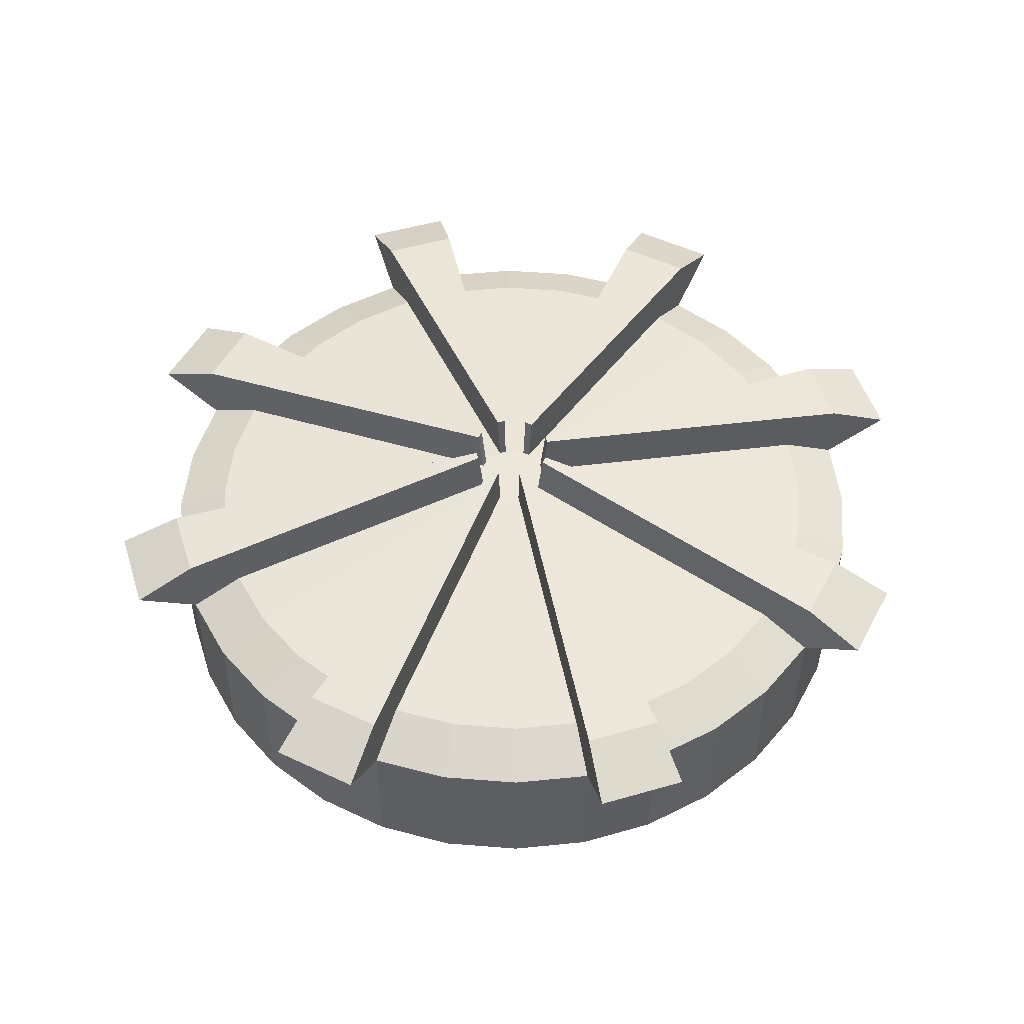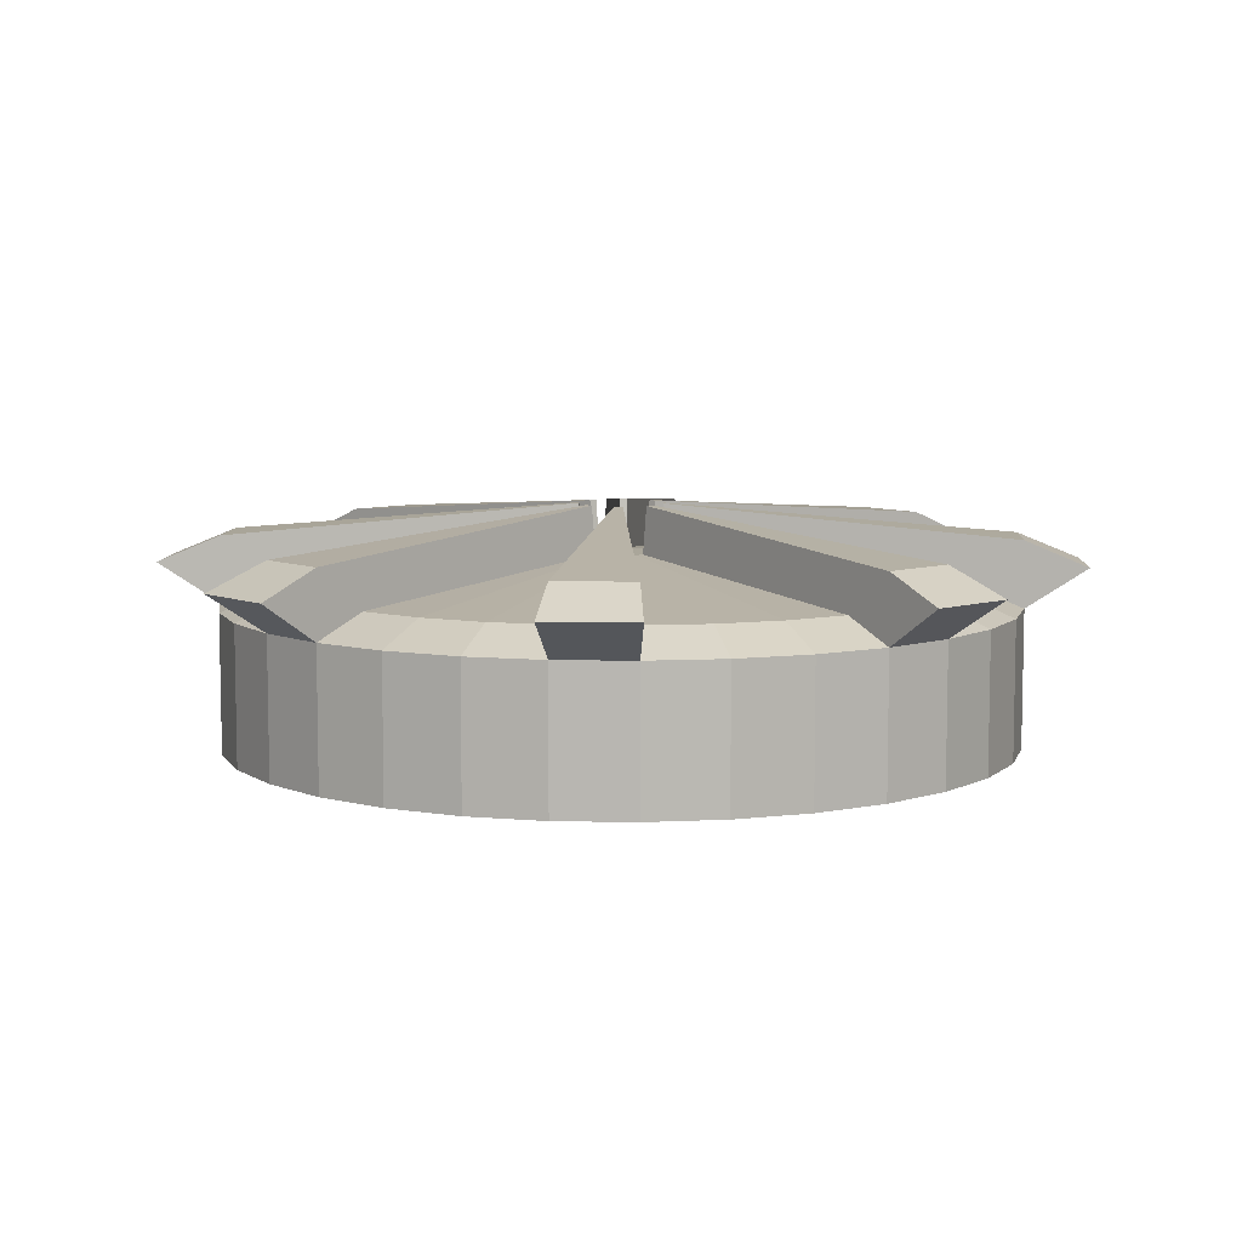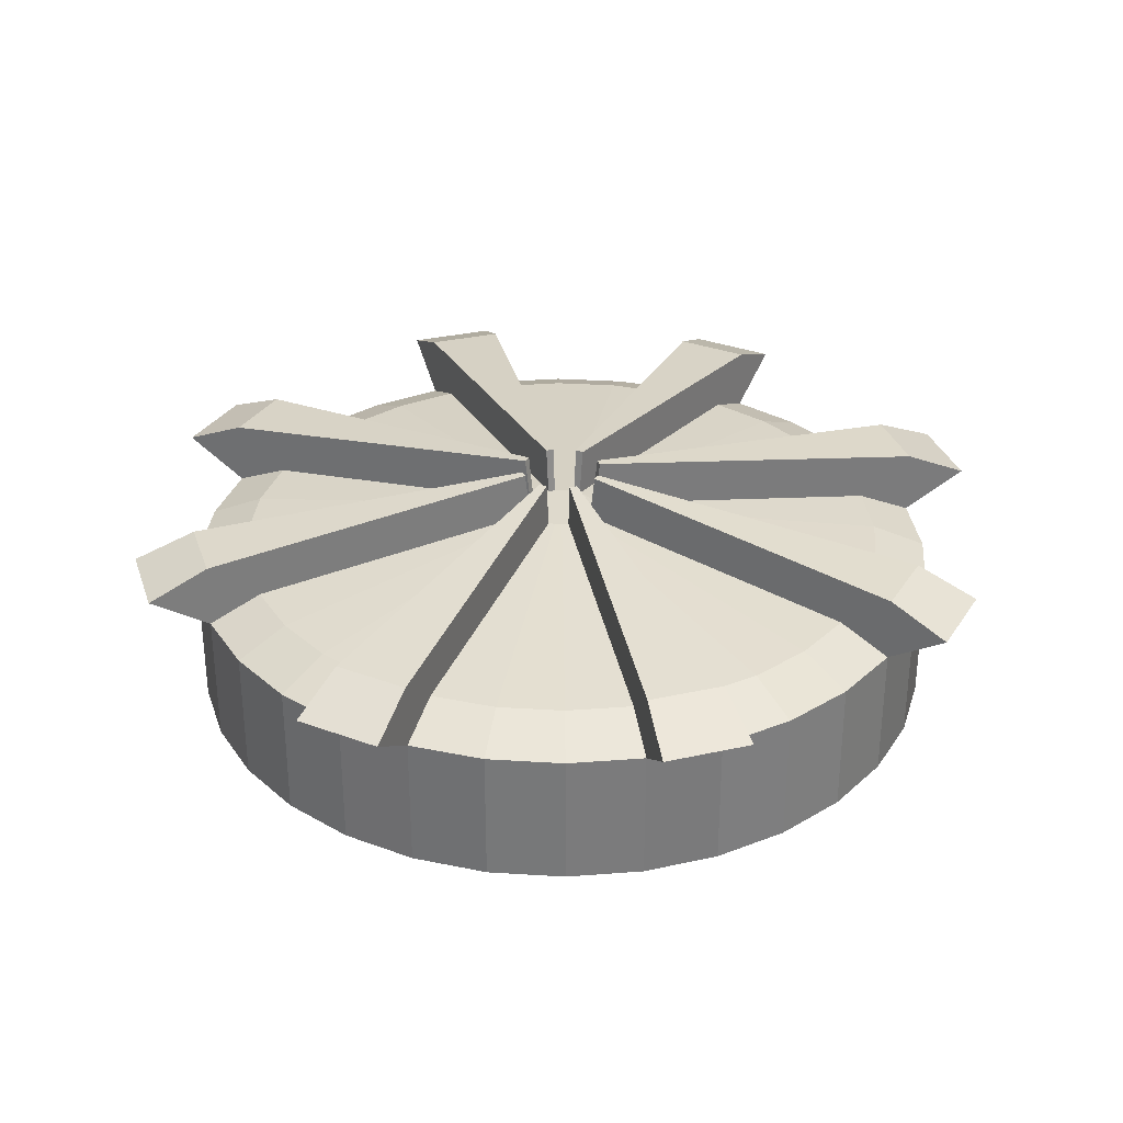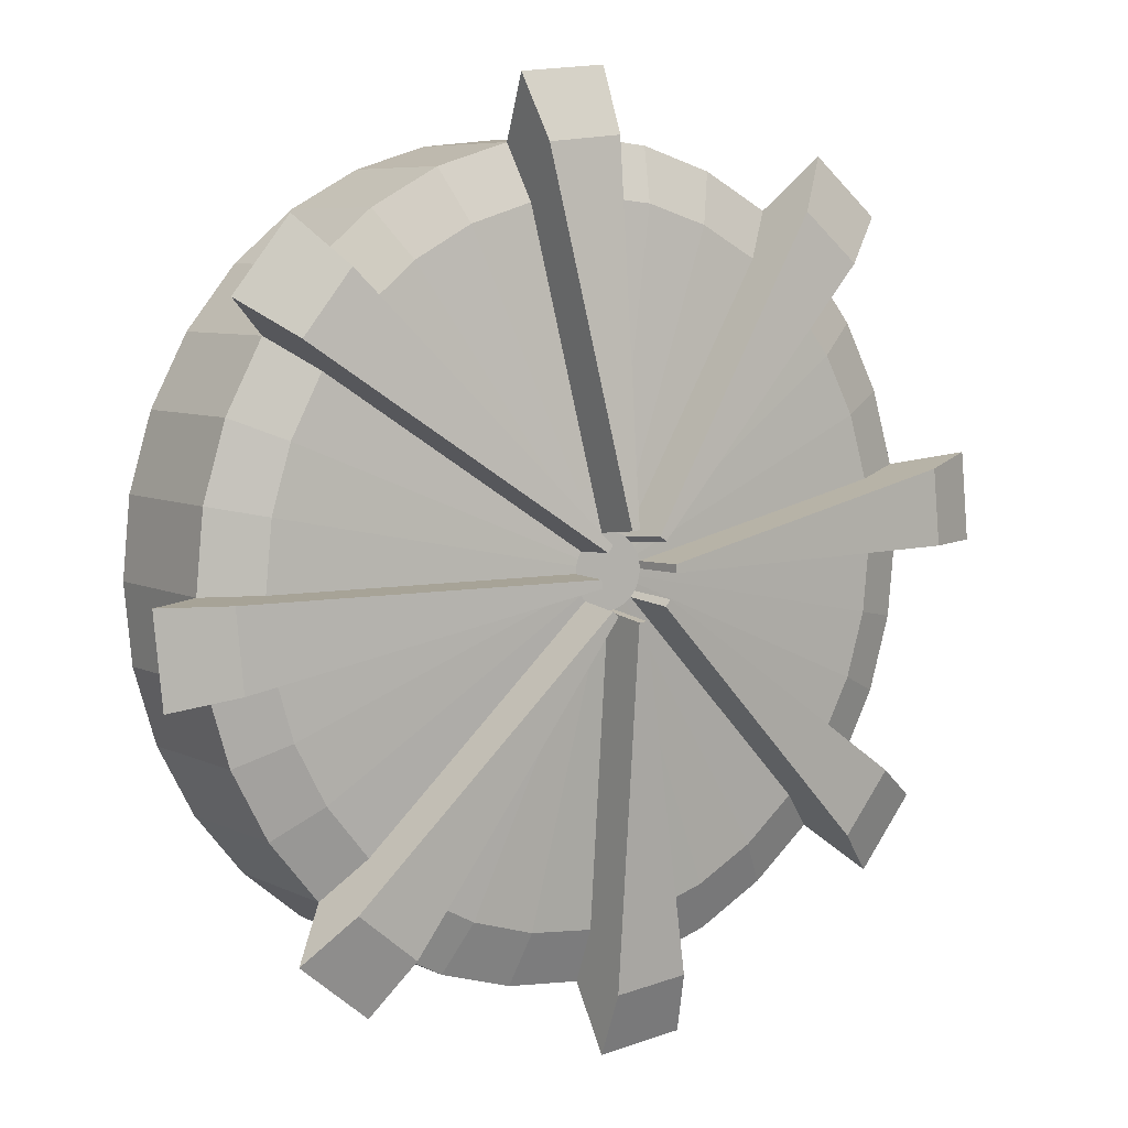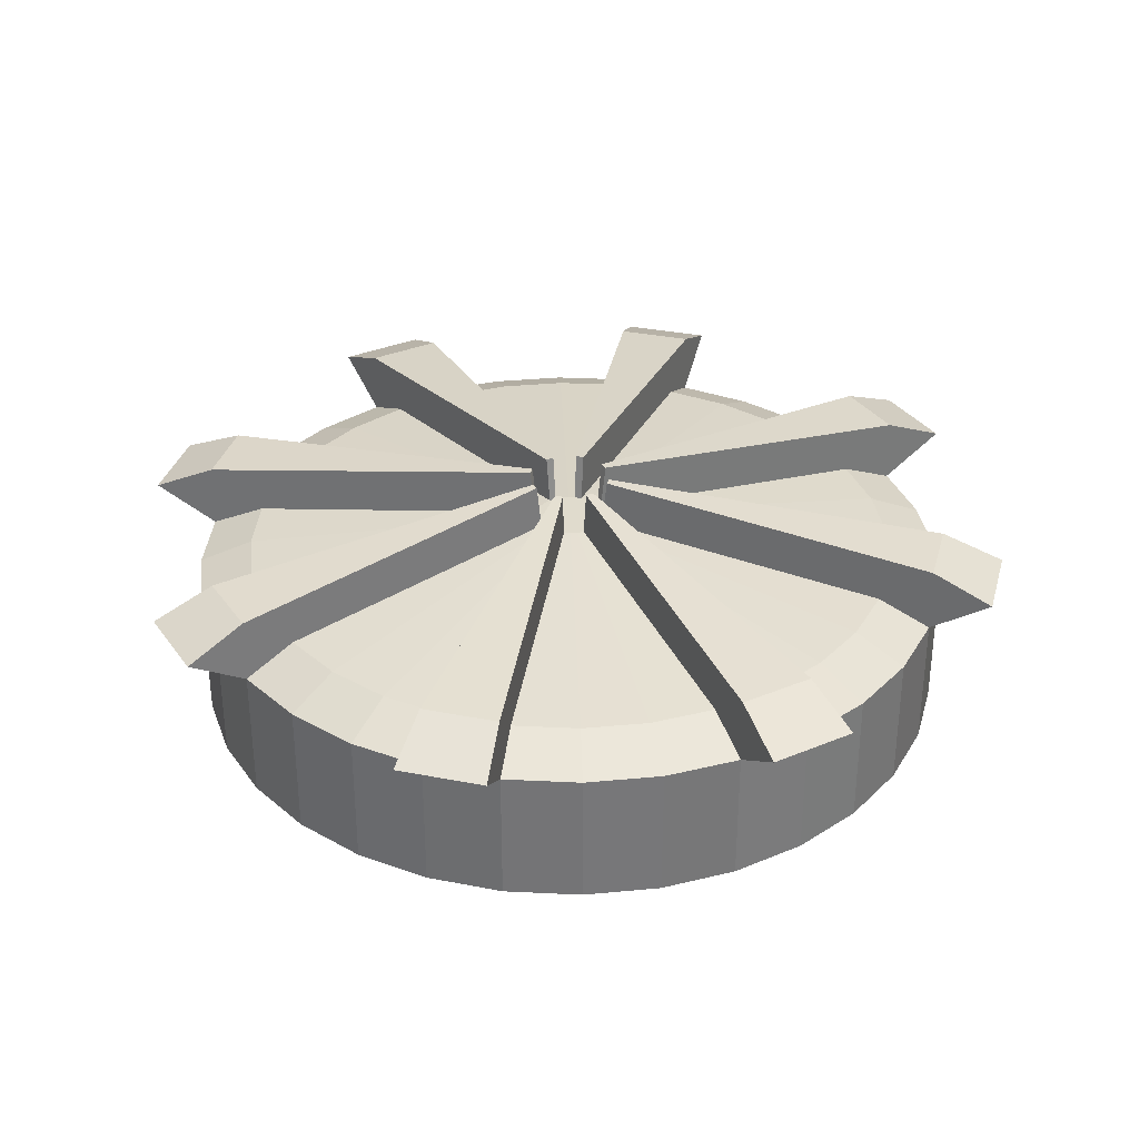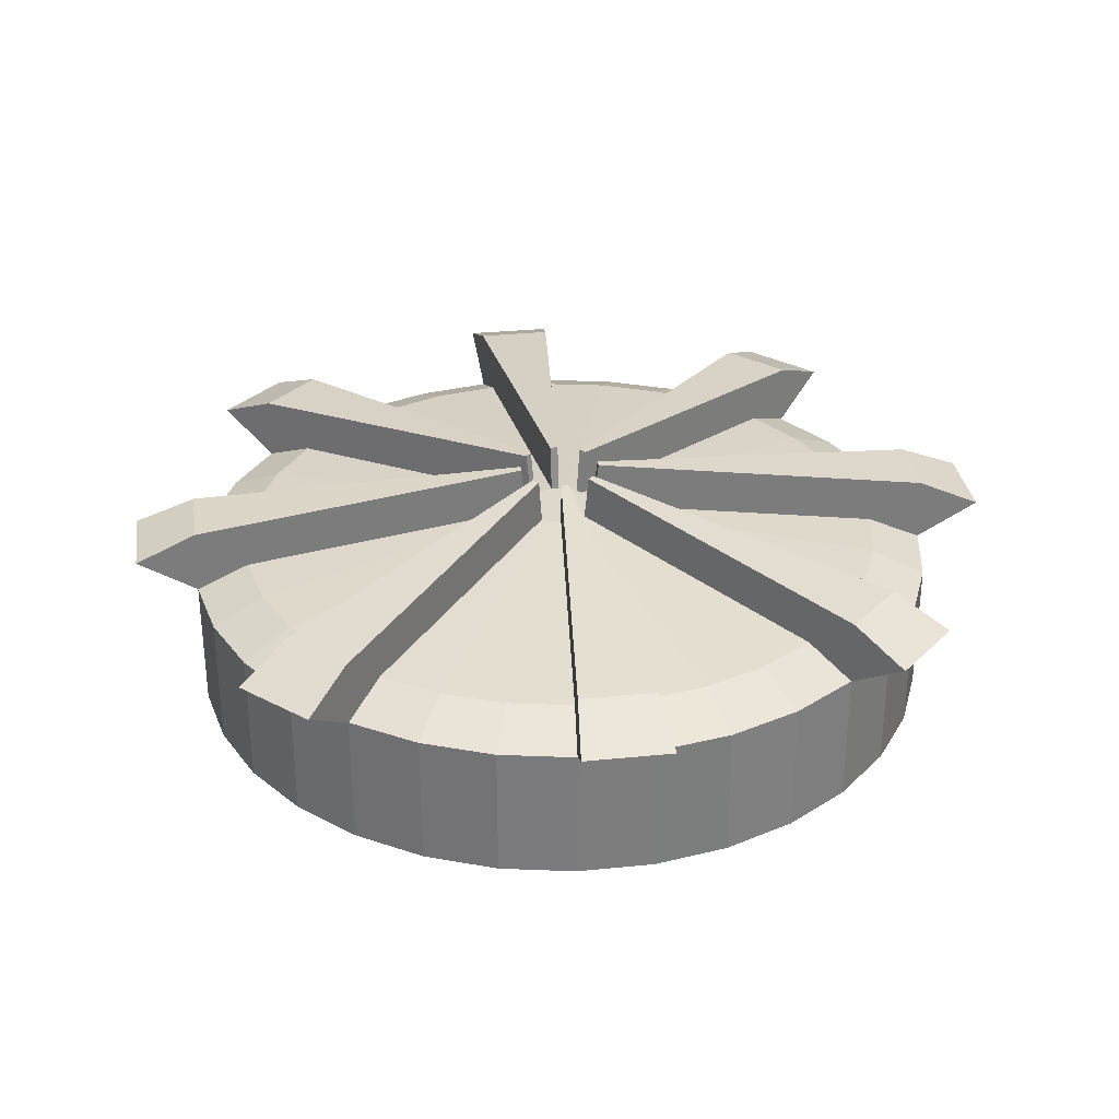
<metadata>
{"format":"obj","ext":"obj","renderer":"f3d","projection":"perspective","resolution":1024,"background":"white","views":[{"elev":50.4,"azim":78.1,"up":"+Y"},{"elev":7.8,"azim":143.9,"up":"+Y"},{"elev":31.9,"azim":33.2,"up":"+Y"},{"elev":6.7,"azim":144.7,"up":"+Z"},{"elev":33.3,"azim":-114.3,"up":"+Y"},{"elev":31.4,"azim":87.5,"up":"+Y"}]}
</metadata>
<code>
o Cylinder
v 0 -0.04748 -0.2715
v 0 0.04748 -0.2715
v 0.05296 -0.04748 -0.2663
v 0.05296 0.04748 -0.2663
v 0.1039 -0.04748 -0.2508
v 0.1039 0.04748 -0.2508
v 0.1508 -0.04748 -0.2257
v 0.1508 0.04748 -0.2257
v 0.192 -0.04748 -0.192
v 0.192 0.04748 -0.192
v 0.2257 -0.04748 -0.1508
v 0.2257 0.04748 -0.1508
v 0.2508 -0.04748 -0.1039
v 0.2508 0.04748 -0.1039
v 0.2663 -0.04748 -0.05296
v 0.2663 0.04748 -0.05296
v 0.2715 -0.04748 0
v 0.2715 0.04748 -0
v 0.2663 -0.04748 0.05296
v 0.2663 0.04748 0.05296
v 0.2508 -0.04748 0.1039
v 0.2508 0.04748 0.1039
v 0.2257 -0.04748 0.1508
v 0.2257 0.04748 0.1508
v 0.192 -0.04748 0.192
v 0.192 0.04748 0.192
v 0.1508 -0.04748 0.2257
v 0.1508 0.04748 0.2257
v 0.1039 -0.04748 0.2508
v 0.1039 0.04748 0.2508
v 0.05296 -0.04748 0.2663
v 0.05296 0.04748 0.2663
v 0 -0.04748 0.2715
v 0 0.04748 0.2715
v -0.05296 -0.04748 0.2663
v -0.05296 0.04748 0.2663
v -0.1039 -0.04748 0.2508
v -0.1039 0.04748 0.2508
v -0.1508 -0.04748 0.2257
v -0.1508 0.04748 0.2257
v -0.192 -0.04748 0.192
v -0.192 0.04748 0.192
v -0.2257 -0.04748 0.1508
v -0.2257 0.04748 0.1508
v -0.2508 -0.04748 0.1039
v -0.2508 0.04748 0.1039
v -0.2663 -0.04748 0.05296
v -0.2663 0.04748 0.05296
v -0.2715 -0.04748 0
v -0.2715 0.04748 -0
v -0.2663 -0.04748 -0.05296
v -0.2663 0.04748 -0.05296
v -0.2508 -0.04748 -0.1039
v -0.2508 0.04748 -0.1039
v -0.2257 -0.04748 -0.1508
v -0.2257 0.04748 -0.1508
v -0.192 -0.04748 -0.192
v -0.192 0.04748 -0.192
v -0.1508 -0.04748 -0.2257
v -0.1508 0.04748 -0.2257
v -0.1039 -0.04748 -0.2508
v -0.1039 0.04748 -0.2508
v -0.05296 -0.04748 -0.2663
v -0.05296 0.04748 -0.2663
v 0.04566 0.06288 -0.2295
v 0 0.06288 -0.234
v 0.08956 0.06288 -0.2162
v 0.13 0.06288 -0.1946
v 0.1655 0.06288 -0.1655
v 0.1946 0.06288 -0.13
v 0.2162 0.06288 -0.08956
v 0.2295 0.06288 -0.04566
v 0.234 0.06288 -0
v 0.2295 0.06288 0.04566
v 0.2162 0.06288 0.08956
v 0.1946 0.06288 0.13
v 0.1655 0.06288 0.1655
v 0.13 0.06288 0.1946
v 0.08956 0.06288 0.2162
v 0.04566 0.06288 0.2295
v 0 0.06288 0.234
v -0.04566 0.06288 0.2295
v -0.08956 0.06288 0.2162
v -0.13 0.06288 0.1946
v -0.1655 0.06288 0.1655
v -0.1946 0.06288 0.13
v -0.2162 0.06288 0.08956
v -0.2295 0.06288 0.04566
v -0.234 0.06288 -0
v -0.2295 0.06288 -0.04566
v -0.2162 0.06288 -0.08956
v -0.1946 0.06288 -0.13
v -0.1655 0.06288 -0.1655
v -0.13 0.06288 -0.1946
v -0.08956 0.06288 -0.2162
v -0.04566 0.06288 -0.2295
v 0.00488 0.08118 -0.02454
v 0 0.08118 -0.02501
v 0.009573 0.08118 -0.02311
v 0.0139 0.08118 -0.0208
v 0.01769 0.08118 -0.01769
v 0.0208 0.08118 -0.0139
v 0.02311 0.08118 -0.009573
v 0.02454 0.08118 -0.00488
v 0.02501 0.08118 -0
v 0.02454 0.08118 0.00488
v 0.02311 0.08118 0.009573
v 0.0208 0.08118 0.0139
v 0.01769 0.08118 0.01769
v 0.0139 0.08118 0.0208
v 0.009573 0.08118 0.02311
v 0.00488 0.08118 0.02454
v 0 0.08118 0.02501
v -0.00488 0.08118 0.02454
v -0.009573 0.08118 0.02311
v -0.0139 0.08118 0.0208
v -0.01769 0.08118 0.01769
v -0.0208 0.08118 0.0139
v -0.02311 0.08118 0.009573
v -0.02454 0.08118 0.00488
v -0.02501 0.08118 -0
v -0.02454 0.08118 -0.00488
v -0.02311 0.08118 -0.009573
v -0.0208 0.08118 -0.0139
v -0.01769 0.08118 -0.01769
v -0.0139 0.08118 -0.0208
v -0.009573 0.08118 -0.02311
v -0.00488 0.08118 -0.02454
v 0.2219 0.0754 -0.2219
v 0.1743 0.0754 -0.2609
v 0.3138 0.0754 -0
v 0.3078 0.0754 -0.06122
v 0.2219 0.0754 0.2219
v 0.2609 0.0754 0.1743
v 0 0.0754 0.3138
v 0.06122 0.0754 0.3078
v -0.2219 0.0754 0.2219
v -0.1743 0.0754 0.2609
v -0.3138 0.0754 -0
v -0.3078 0.0754 0.06122
v -0.2219 0.0754 -0.2219
v -0.2609 0.0754 -0.1743
v 0 0.0754 -0.3138
v -0.06122 0.0754 -0.3078
v 0.1913 0.0932 -0.1913
v 0.1503 0.0932 -0.2249
v 0.2705 0.0932 -0
v 0.2653 0.0932 -0.05278
v 0.1913 0.0932 0.1913
v 0.2249 0.0932 0.1503
v 0 0.0932 0.2705
v 0.05278 0.0932 0.2653
v -0.1913 0.0932 0.1913
v -0.1503 0.0932 0.2249
v -0.2705 0.0932 -0
v -0.2653 0.0932 0.05278
v -0.1913 0.0932 -0.1913
v -0.2249 0.0932 -0.1503
v 0 0.0932 -0.2705
v -0.05278 0.0932 -0.2653
v 0.02045 0.1144 -0.02045
v 0.01606 0.1144 -0.02404
v 0.02892 0.1144 -0
v 0.02836 0.1144 -0.005641
v 0.02045 0.1144 0.02045
v 0.02404 0.1144 0.01606
v 0 0.1144 0.02892
v 0.005641 0.1144 0.02836
v -0.02045 0.1144 0.02045
v -0.01606 0.1144 0.02404
v -0.02892 0.1144 -0
v -0.02836 0.1144 0.005641
v -0.02045 0.1144 -0.02045
v -0.02404 0.1144 -0.01606
v 0 0.1144 -0.02892
v -0.005641 0.1144 -0.02836
f 2 3 1
f 4 5 3
f 6 7 5
f 8 9 7
f 10 11 9
f 12 13 11
f 14 15 13
f 16 17 15
f 18 19 17
f 20 21 19
f 22 23 21
f 24 25 23
f 26 27 25
f 28 29 27
f 30 31 29
f 32 33 31
f 34 35 33
f 36 37 35
f 38 39 37
f 40 41 39
f 42 43 41
f 44 45 43
f 46 47 45
f 48 49 47
f 50 51 49
f 52 53 51
f 54 55 53
f 56 57 55
f 58 59 57
f 60 61 59
f 10 70 12
f 62 63 61
f 64 1 63
f 31 47 63
f 90 123 91
f 28 79 30
f 46 88 48
f 2 65 4
f 40 137 42
f 20 75 22
f 38 84 40
f 117 170 116
f 12 71 14
f 30 80 32
f 48 139 50
f 4 67 6
f 22 76 24
f 100 146 68
f 58 94 60
f 14 72 16
f 81 135 151
f 50 90 52
f 6 68 8
f 98 176 128
f 42 86 44
f 60 95 62
f 113 151 167
f 34 82 36
f 52 91 54
f 72 132 16
f 26 78 28
f 44 87 46
f 62 96 64
f 18 74 20
f 36 83 38
f 54 92 56
f 115 107 99
f 77 110 78
f 92 123 124
f 78 111 79
f 66 97 65
f 56 141 58
f 79 112 80
f 65 99 67
f 93 126 94
f 105 147 163
f 67 100 68
f 94 127 95
f 81 114 82
f 101 162 100
f 95 128 96
f 82 115 83
f 69 102 70
f 96 144 64
f 83 116 84
f 70 103 71
f 64 143 2
f 71 104 72
f 85 118 86
f 112 167 168
f 86 119 87
f 73 106 74
f 87 120 88
f 74 107 75
f 85 137 153
f 75 108 76
f 90 121 122
f 104 148 72
f 144 159 143
f 142 157 141
f 139 156 155
f 138 153 137
f 135 152 151
f 134 149 133
f 132 147 131
f 130 145 129
f 158 173 157
f 151 168 167
f 146 161 145
f 159 176 175
f 154 169 153
f 147 164 163
f 155 172 171
f 150 165 149
f 120 156 88
f 68 130 8
f 84 138 40
f 105 164 104
f 109 149 165
f 77 133 149
f 32 135 34
f 101 145 161
f 92 142 56
f 69 129 145
f 121 155 171
f 128 160 96
f 93 141 157
f 24 133 26
f 124 158 92
f 108 150 76
f 120 171 172
f 73 131 147
f 16 131 18
f 80 136 32
f 109 166 108
f 98 159 175
f 116 154 84
f 89 139 155
f 8 129 10
f 125 157 173
f 88 140 48
f 125 174 124
f 117 153 169
f 76 134 24
f 112 152 80
f 66 143 159
f 2 4 3
f 4 6 5
f 6 8 7
f 8 10 9
f 10 12 11
f 12 14 13
f 14 16 15
f 16 18 17
f 18 20 19
f 20 22 21
f 22 24 23
f 24 26 25
f 26 28 27
f 28 30 29
f 30 32 31
f 32 34 33
f 34 36 35
f 36 38 37
f 38 40 39
f 40 42 41
f 42 44 43
f 44 46 45
f 46 48 47
f 48 50 49
f 50 52 51
f 52 54 53
f 54 56 55
f 56 58 57
f 58 60 59
f 60 62 61
f 10 69 70
f 62 64 63
f 64 2 1
f 63 1 3
f 3 5 7
f 7 9 11
f 11 13 15
f 15 17 19
f 19 21 23
f 23 25 27
f 27 29 31
f 31 33 35
f 35 37 39
f 39 41 43
f 43 45 47
f 47 49 51
f 51 53 55
f 55 57 59
f 59 61 63
f 63 3 7
f 7 11 15
f 15 19 23
f 23 27 31
f 31 35 39
f 39 43 47
f 47 51 55
f 55 59 63
f 63 7 15
f 15 23 31
f 31 39 47
f 47 55 63
f 63 15 31
f 90 122 123
f 28 78 79
f 46 87 88
f 2 66 65
f 40 138 137
f 20 74 75
f 38 83 84
f 117 169 170
f 12 70 71
f 30 79 80
f 48 140 139
f 4 65 67
f 22 75 76
f 100 162 146
f 58 93 94
f 14 71 72
f 81 34 135
f 50 89 90
f 6 67 68
f 98 175 176
f 42 85 86
f 60 94 95
f 113 81 151
f 34 81 82
f 52 90 91
f 72 148 132
f 26 77 78
f 44 86 87
f 62 95 96
f 18 73 74
f 36 82 83
f 54 91 92
f 99 97 98
f 98 128 127
f 127 126 125
f 125 124 123
f 123 122 121
f 121 120 119
f 119 118 117
f 117 116 115
f 115 114 113
f 113 112 111
f 111 110 109
f 109 108 107
f 107 106 105
f 105 104 103
f 103 102 101
f 101 100 99
f 99 98 127
f 127 125 123
f 123 121 119
f 119 117 115
f 115 113 111
f 111 109 107
f 107 105 103
f 103 101 99
f 99 127 123
f 123 119 115
f 115 111 107
f 107 103 99
f 99 123 115
f 77 109 110
f 92 91 123
f 78 110 111
f 66 98 97
f 56 142 141
f 79 111 112
f 65 97 99
f 93 125 126
f 105 73 147
f 67 99 100
f 94 126 127
f 81 113 114
f 101 161 162
f 95 127 128
f 82 114 115
f 69 101 102
f 96 160 144
f 83 115 116
f 70 102 103
f 64 144 143
f 71 103 104
f 85 117 118
f 112 113 167
f 86 118 119
f 73 105 106
f 87 119 120
f 74 106 107
f 85 42 137
f 75 107 108
f 90 89 121
f 104 164 148
f 144 160 159
f 142 158 157
f 139 140 156
f 138 154 153
f 135 136 152
f 134 150 149
f 132 148 147
f 130 146 145
f 158 174 173
f 151 152 168
f 146 162 161
f 159 160 176
f 154 170 169
f 147 148 164
f 155 156 172
f 150 166 165
f 120 172 156
f 68 146 130
f 84 154 138
f 105 163 164
f 109 77 149
f 77 26 133
f 32 136 135
f 101 69 145
f 92 158 142
f 69 10 129
f 121 89 155
f 128 176 160
f 93 58 141
f 24 134 133
f 124 174 158
f 108 166 150
f 120 121 171
f 73 18 131
f 16 132 131
f 80 152 136
f 109 165 166
f 98 66 159
f 116 170 154
f 89 50 139
f 8 130 129
f 125 93 157
f 88 156 140
f 125 173 174
f 117 85 153
f 76 150 134
f 112 168 152
f 66 2 143

</code>
